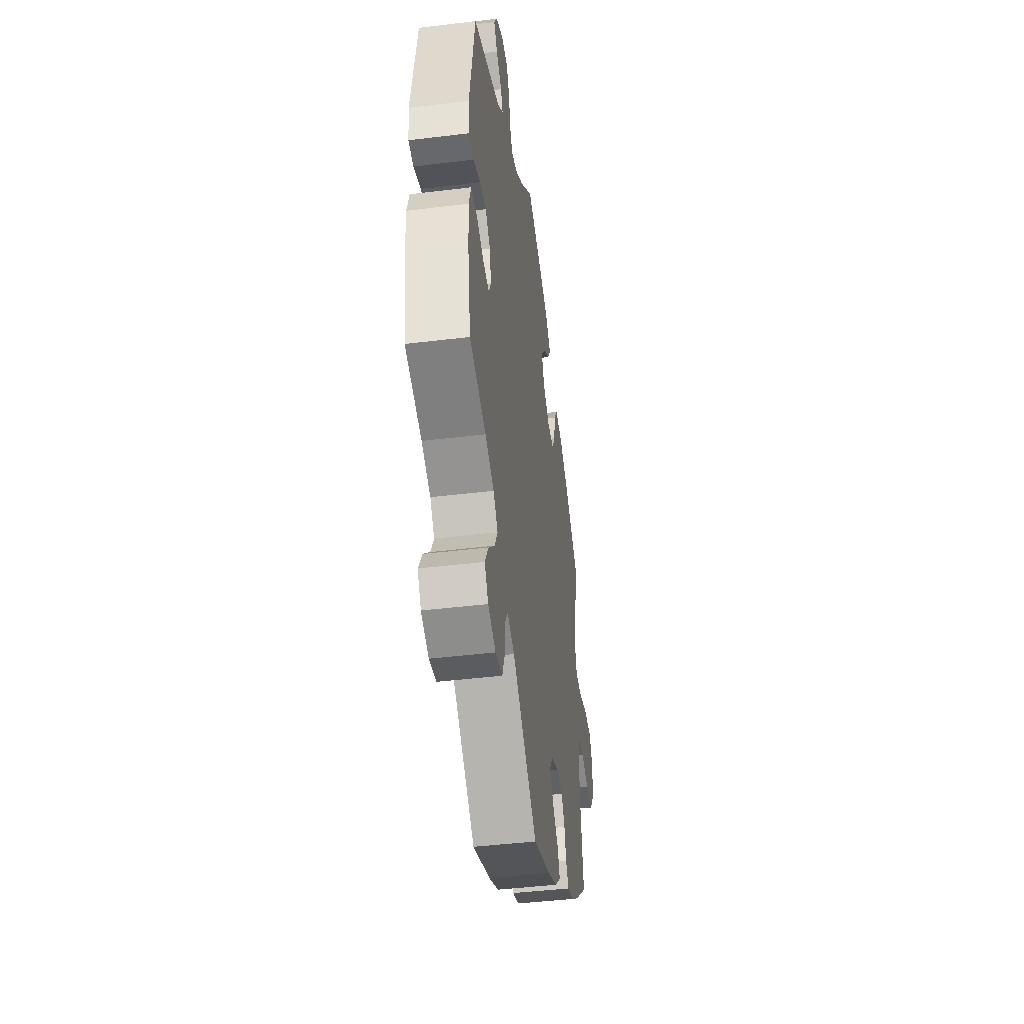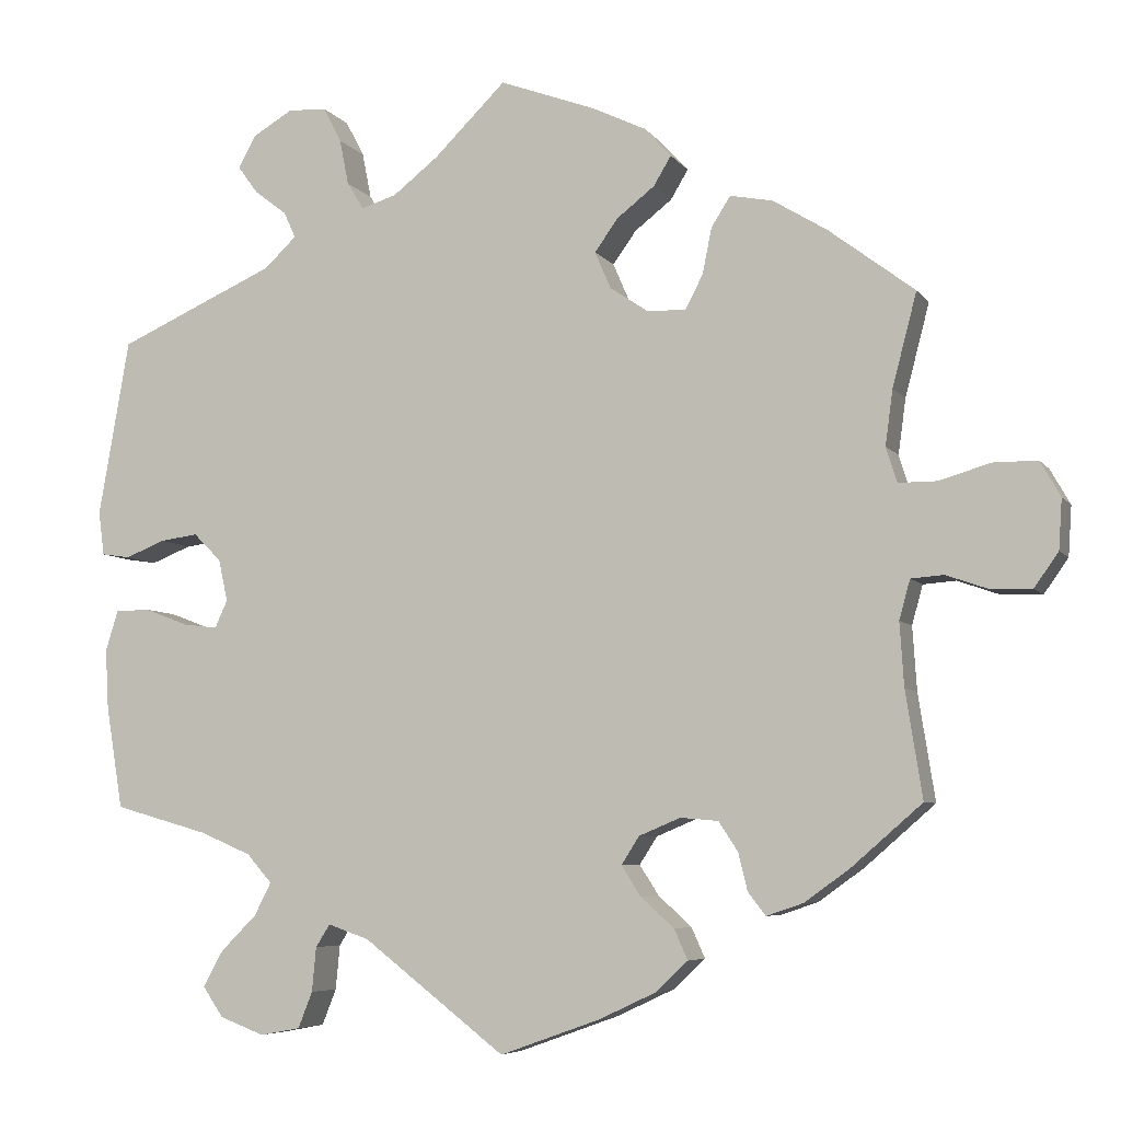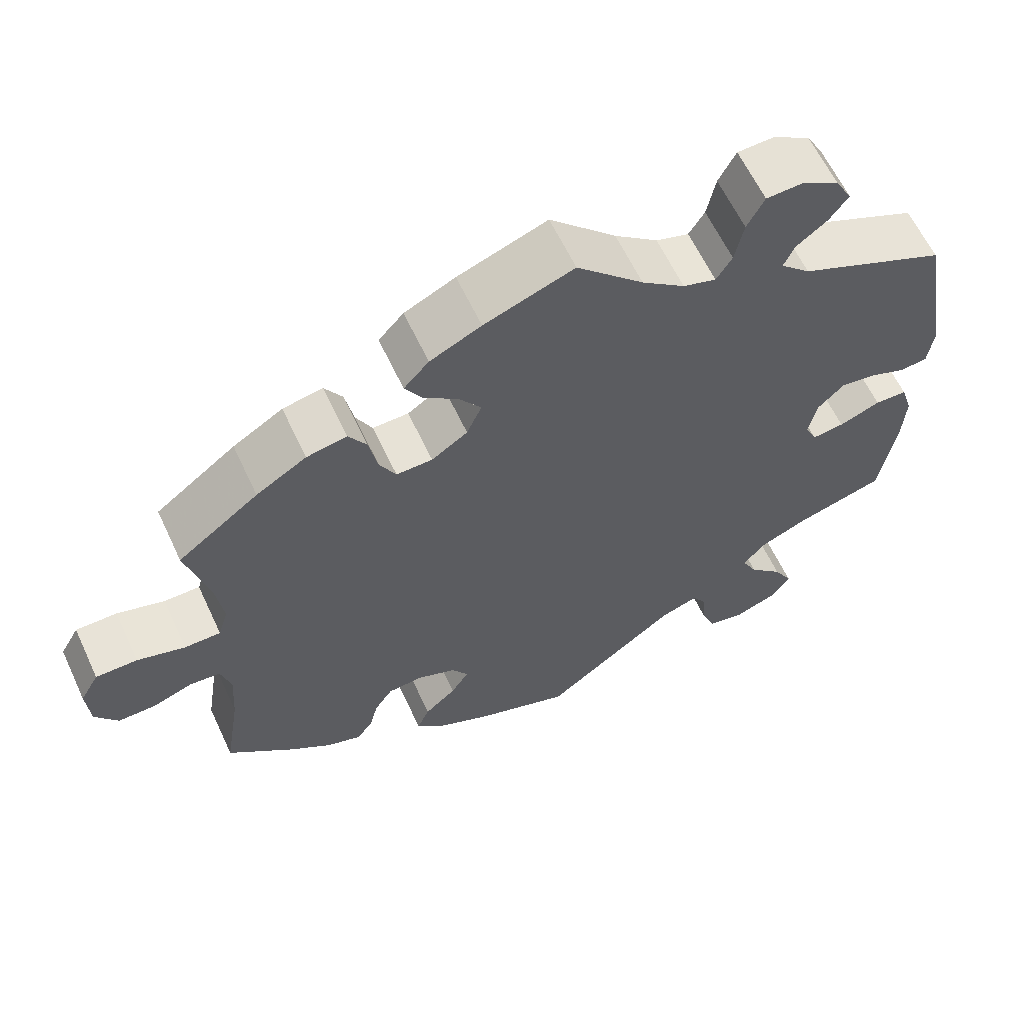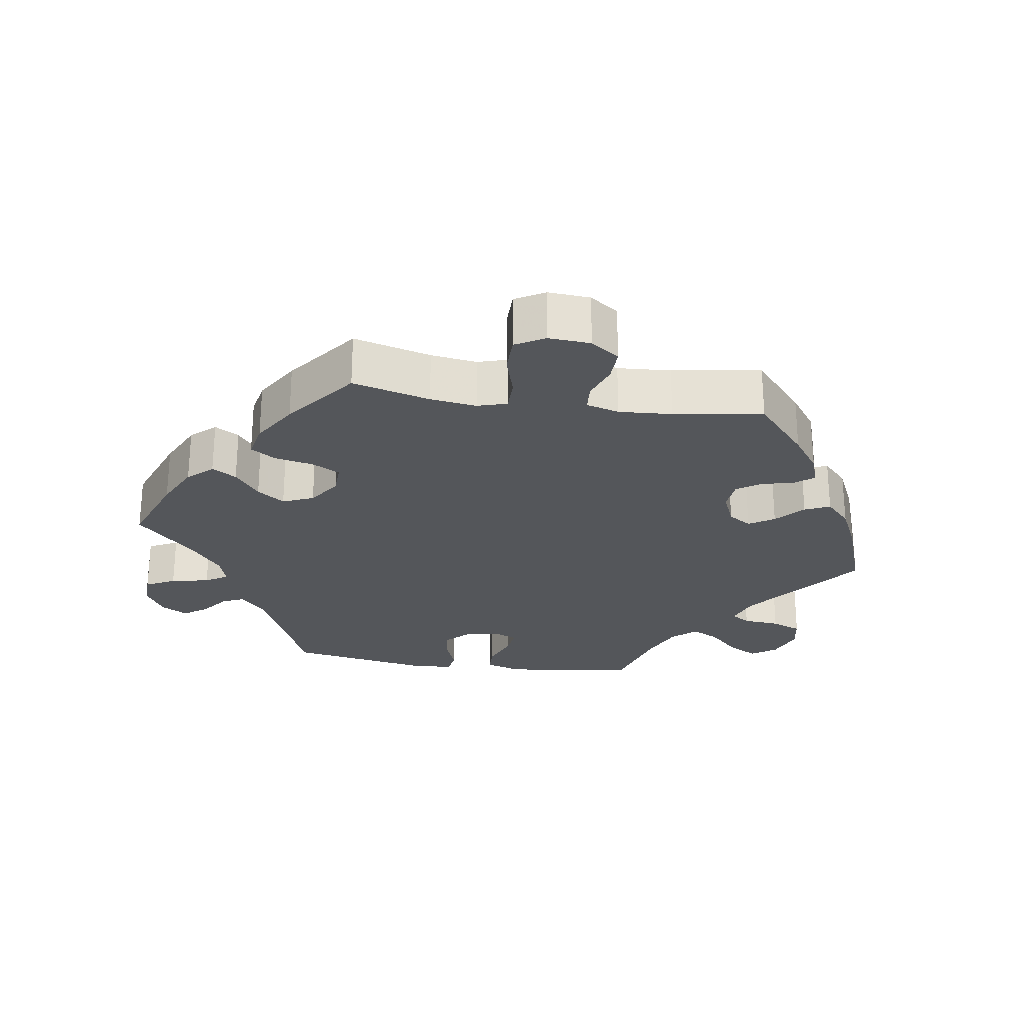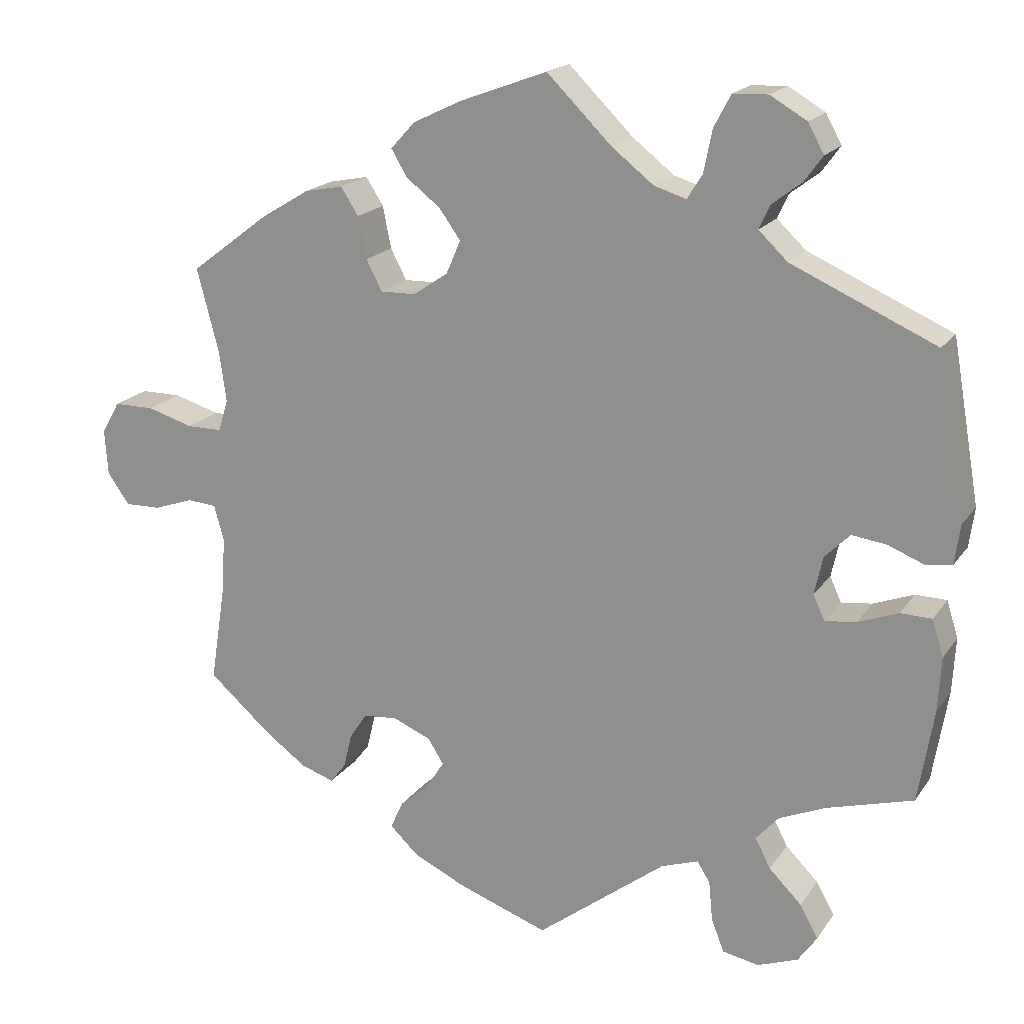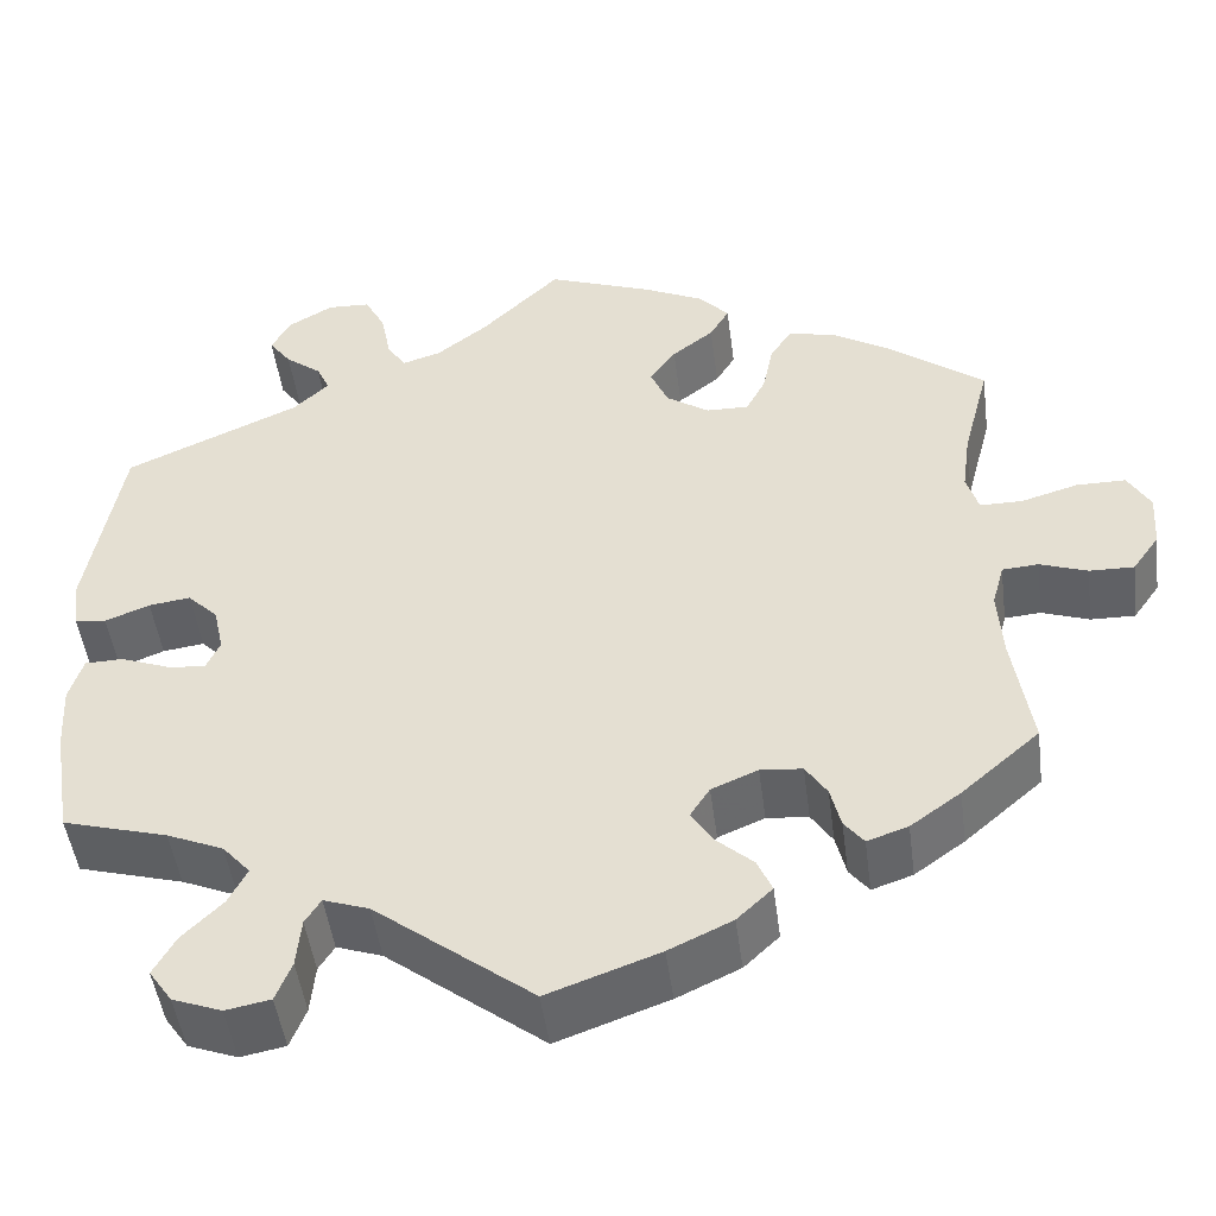
<metadata>
{"format":"obj","ext":"obj","renderer":"f3d","projection":"perspective","resolution":1024,"background":"white","views":[{"elev":-44.3,"azim":-81.9,"up":"+Z"},{"elev":-6.1,"azim":19.2,"up":"+Z"},{"elev":61.9,"azim":155.0,"up":"+Z"},{"elev":-25.6,"azim":81.2,"up":"+Y"},{"elev":18.6,"azim":-156.0,"up":"+Z"},{"elev":-48.1,"azim":7.4,"up":"+Z"}]}
</metadata>
<code>
v 0.416 0.07 -0.362
v 0.362 0.07 -0.401
v 0.318 0.07 -0.416
v 0.297 0.07 -0.389
v 0.286 0.07 -0.344
v 0.263 0.07 -0.309
v 0.218 0.07 -0.305
v 0.168 0.07 -0.326
v 0.147 0.07 -0.359
v 0.17 0.07 -0.395
v 0.21 0.07 -0.431
v 0.226 0.07 -0.467
v 0.188 0.07 -0.503
v 0.12 0.07 -0.535
v 0 0.07 -0.578
v -0.17 0.07 -0.447
v -0.219 0.07 -0.43
v -0.236 0.07 -0.457
v -0.241 0.07 -0.51
v -0.258 0.07 -0.553
v -0.306 0.07 -0.562
v -0.359 0.07 -0.542
v -0.384 0.07 -0.506
v -0.36 0.07 -0.463
v -0.317 0.07 -0.42
v -0.297 0.07 -0.381
v -0.327 0.07 -0.347
v -0.388 0.07 -0.321
v -0.501 0.07 -0.289
v -0.521 0.07 -0.167
v -0.525 0.07 -0.095
v -0.51 0.07 -0.047
v -0.469 0.07 -0.046
v -0.416 0.07 -0.066
v -0.375 0.07 -0.071
v -0.36 0.07 -0.038
v -0.371 0.07 0.012
v -0.404 0.07 0.045
v -0.449 0.07 0.039
v -0.497 0.07 0.02
v -0.531 0.07 0.025
v -0.538 0.07 0.077
v -0.501 0.07 0.289
v -0.312 0.07 0.373
v -0.274 0.07 0.409
v -0.288 0.07 0.44
v -0.327 0.07 0.47
v -0.351 0.07 0.503
v -0.33 0.07 0.541
v -0.282 0.07 0.569
v -0.236 0.07 0.567
v -0.214 0.07 0.525
v -0.203 0.07 0.47
v -0.183 0.07 0.438
v -0.141 0.07 0.451
v -0.086 0.07 0.494
v -0.001 0.07 0.578
v 0.113 0.07 0.536
v 0.178 0.07 0.505
v 0.21 0.07 0.47
v 0.189 0.07 0.435
v 0.144 0.07 0.4
v 0.116 0.07 0.361
v 0.135 0.07 0.317
v 0.181 0.07 0.286
v 0.227 0.07 0.285
v 0.248 0.07 0.325
v 0.259 0.07 0.38
v 0.282 0.07 0.416
v 0.333 0.07 0.406
v 0.397 0.07 0.367
v 0.5 0.07 0.289
v 0.471 0.07 0.178
v 0.462 0.07 0.112
v 0.475 0.07 0.07
v 0.521 0.07 0.07
v 0.582 0.07 0.088
v 0.635 0.07 0.088
v 0.659 0.07 0.046
v 0.655 0.07 -0.014
v 0.626 0.07 -0.055
v 0.578 0.07 -0.054
v 0.527 0.07 -0.036
v 0.488 0.07 -0.039
v 0.475 0.07 -0.086
v 0.48 0.07 -0.162
v 0.5 0.07 -0.289
v 0.416 0 -0.362
v 0.362 0 -0.401
v 0.318 0 -0.416
v 0.297 0 -0.389
v 0.286 0 -0.344
v 0.263 0 -0.309
v 0.218 0 -0.305
v 0.168 0 -0.326
v 0.147 0 -0.359
v 0.17 0 -0.395
v 0.21 0 -0.431
v 0.226 0 -0.467
v 0.188 0 -0.503
v 0.12 0 -0.535
v 0 0 -0.578
v -0.17 0 -0.447
v -0.219 0 -0.43
v -0.236 0 -0.457
v -0.241 0 -0.51
v -0.258 0 -0.553
v -0.306 0 -0.562
v -0.359 0 -0.542
v -0.384 0 -0.506
v -0.36 0 -0.463
v -0.317 0 -0.42
v -0.297 0 -0.381
v -0.327 0 -0.347
v -0.388 0 -0.321
v -0.501 0 -0.289
v -0.521 0 -0.167
v -0.525 0 -0.095
v -0.51 0 -0.047
v -0.469 0 -0.046
v -0.416 0 -0.066
v -0.375 0 -0.071
v -0.36 0 -0.038
v -0.371 0 0.012
v -0.404 0 0.045
v -0.449 0 0.039
v -0.497 0 0.02
v -0.531 0 0.025
v -0.538 0 0.077
v -0.501 0 0.289
v -0.312 0 0.373
v -0.274 0 0.409
v -0.288 0 0.44
v -0.327 0 0.47
v -0.351 0 0.503
v -0.33 0 0.541
v -0.282 0 0.569
v -0.236 0 0.567
v -0.214 0 0.525
v -0.203 0 0.47
v -0.183 0 0.438
v -0.141 0 0.451
v -0.086 0 0.494
v -0.001 0 0.578
v 0.113 0 0.536
v 0.178 0 0.505
v 0.21 0 0.47
v 0.189 0 0.435
v 0.144 0 0.4
v 0.116 0 0.361
v 0.135 0 0.317
v 0.181 0 0.286
v 0.227 0 0.285
v 0.248 0 0.325
v 0.259 0 0.38
v 0.282 0 0.416
v 0.333 0 0.406
v 0.397 0 0.367
v 0.5 0 0.289
v 0.471 0 0.178
v 0.462 0 0.112
v 0.475 0 0.07
v 0.521 0 0.07
v 0.582 0 0.088
v 0.635 0 0.088
v 0.659 0 0.046
v 0.655 0 -0.014
v 0.626 0 -0.055
v 0.578 0 -0.054
v 0.527 0 -0.036
v 0.488 0 -0.039
v 0.475 0 -0.086
v 0.48 0 -0.162
v 0.5 0 -0.289
f 86 87 1 2
f 85 86 2 3
f 84 85 3 4
f 80 81 82 83
f 80 83 84
f 79 80 84
f 76 77 78 79
f 75 76 79 84
f 74 75 84 4
f 70 71 72 73
f 67 68 69 70
f 66 67 70 73
f 65 66 73 74
f 59 60 61 62
f 59 62 63
f 56 57 58 59
f 55 56 59 63
f 54 55 63 64
f 50 51 52 53
f 50 53 54
f 49 50 54
f 46 47 48 49
f 45 46 49 54
f 44 45 54 64
f 39 40 41 42
f 38 39 42 43
f 37 38 43 44
f 31 32 33 34
f 31 34 35
f 28 29 30 31
f 27 28 31 35
f 26 27 35 36
f 22 23 24 25
f 22 25 26
f 21 22 26
f 18 19 20 21
f 17 18 21 26
f 16 17 26 36
f 10 11 12 13
f 9 10 13 14
f 65 74 4 5
f 64 65 5 6
f 44 64 6 7
f 37 44 7 8
f 36 37 8 9
f 15 16 36
f 9 14 15 36
f 89 88 174 173
f 90 89 173 172
f 91 90 172 171
f 170 169 168 167
f 171 170 167
f 171 167 166
f 166 165 164 163
f 171 166 163 162
f 91 171 162 161
f 160 159 158 157
f 157 156 155 154
f 160 157 154 153
f 161 160 153 152
f 149 148 147 146
f 150 149 146
f 146 145 144 143
f 150 146 143 142
f 151 150 142 141
f 140 139 138 137
f 141 140 137
f 141 137 136
f 136 135 134 133
f 141 136 133 132
f 151 141 132 131
f 129 128 127 126
f 130 129 126 125
f 131 130 125 124
f 121 120 119 118
f 122 121 118
f 118 117 116 115
f 122 118 115 114
f 123 122 114 113
f 112 111 110 109
f 113 112 109
f 113 109 108
f 108 107 106 105
f 113 108 105 104
f 123 113 104 103
f 100 99 98 97
f 101 100 97 96
f 92 91 161 152
f 93 92 152 151
f 94 93 151 131
f 95 94 131 124
f 96 95 124 123
f 123 103 102
f 123 102 101 96
f 1 88 89 2
f 2 89 90 3
f 3 90 91 4
f 4 91 92 5
f 5 92 93 6
f 6 93 94 7
f 7 94 95 8
f 8 95 96 9
f 9 96 97 10
f 10 97 98 11
f 11 98 99 12
f 12 99 100 13
f 13 100 101 14
f 14 101 102 15
f 15 102 103 16
f 16 103 104 17
f 17 104 105 18
f 18 105 106 19
f 19 106 107 20
f 20 107 108 21
f 21 108 109 22
f 22 109 110 23
f 23 110 111 24
f 24 111 112 25
f 25 112 113 26
f 26 113 114 27
f 27 114 115 28
f 28 115 116 29
f 29 116 117 30
f 30 117 118 31
f 31 118 119 32
f 32 119 120 33
f 33 120 121 34
f 34 121 122 35
f 35 122 123 36
f 36 123 124 37
f 37 124 125 38
f 38 125 126 39
f 39 126 127 40
f 40 127 128 41
f 41 128 129 42
f 42 129 130 43
f 43 130 131 44
f 44 131 132 45
f 45 132 133 46
f 46 133 134 47
f 47 134 135 48
f 48 135 136 49
f 49 136 137 50
f 50 137 138 51
f 51 138 139 52
f 52 139 140 53
f 53 140 141 54
f 54 141 142 55
f 55 142 143 56
f 56 143 144 57
f 57 144 145 58
f 58 145 146 59
f 59 146 147 60
f 60 147 148 61
f 61 148 149 62
f 62 149 150 63
f 63 150 151 64
f 64 151 152 65
f 65 152 153 66
f 66 153 154 67
f 67 154 155 68
f 68 155 156 69
f 69 156 157 70
f 70 157 158 71
f 71 158 159 72
f 72 159 160 73
f 73 160 161 74
f 74 161 162 75
f 75 162 163 76
f 76 163 164 77
f 77 164 165 78
f 78 165 166 79
f 79 166 167 80
f 80 167 168 81
f 81 168 169 82
f 82 169 170 83
f 83 170 171 84
f 84 171 172 85
f 85 172 173 86
f 86 173 174 87
f 87 174 88 1

</code>
